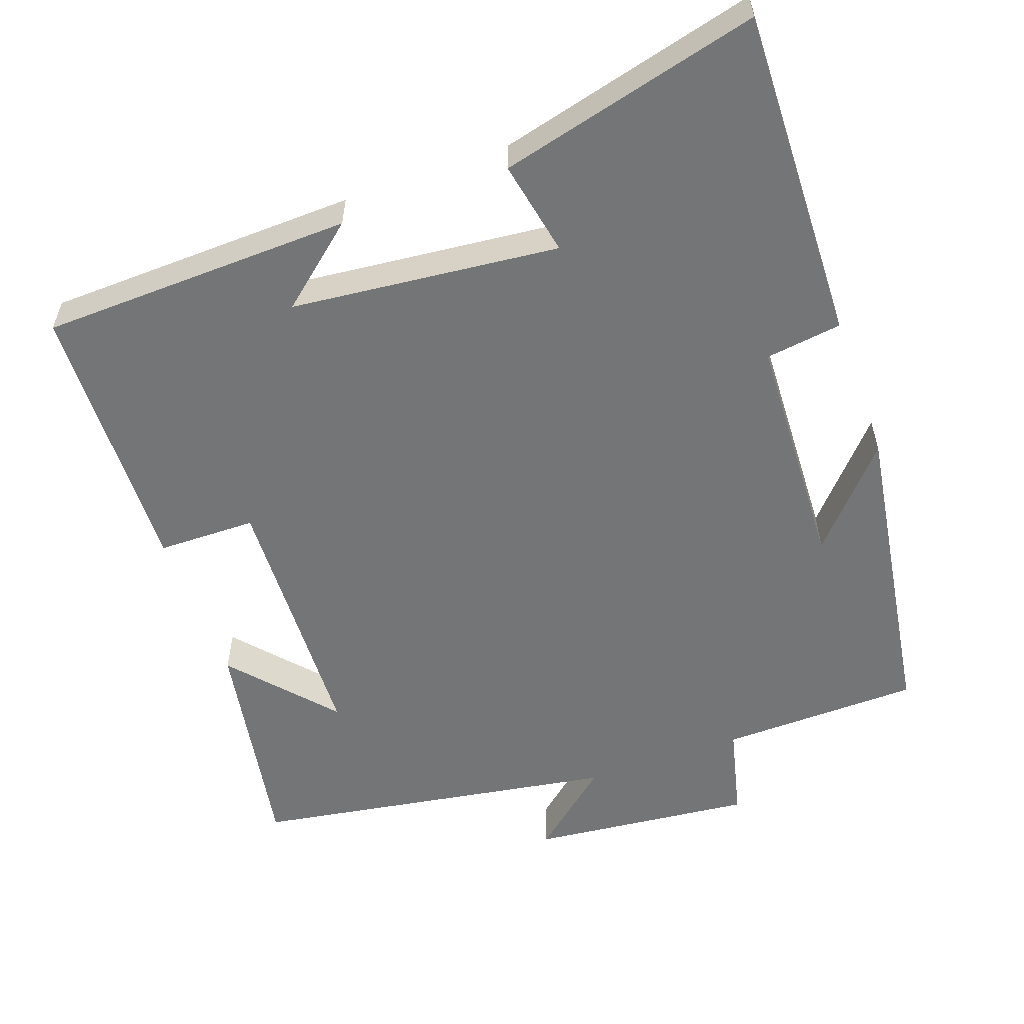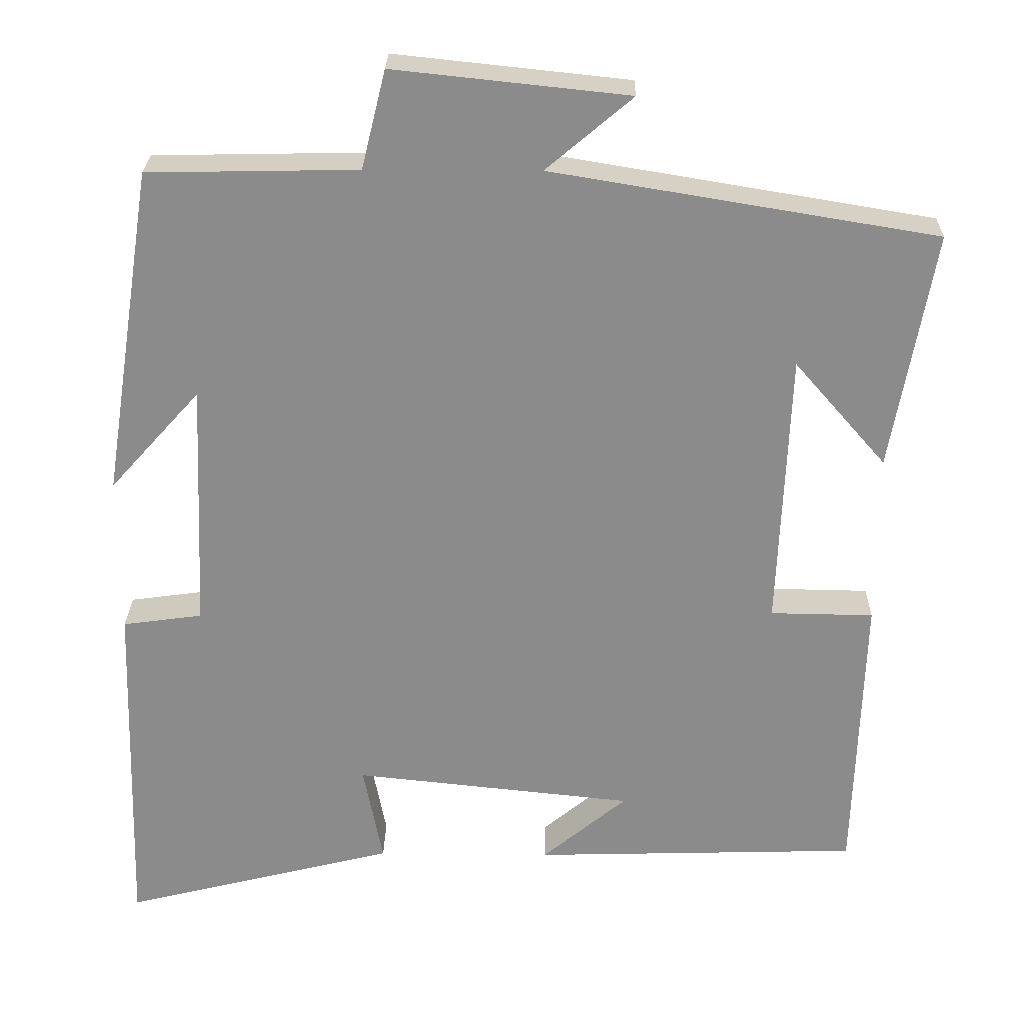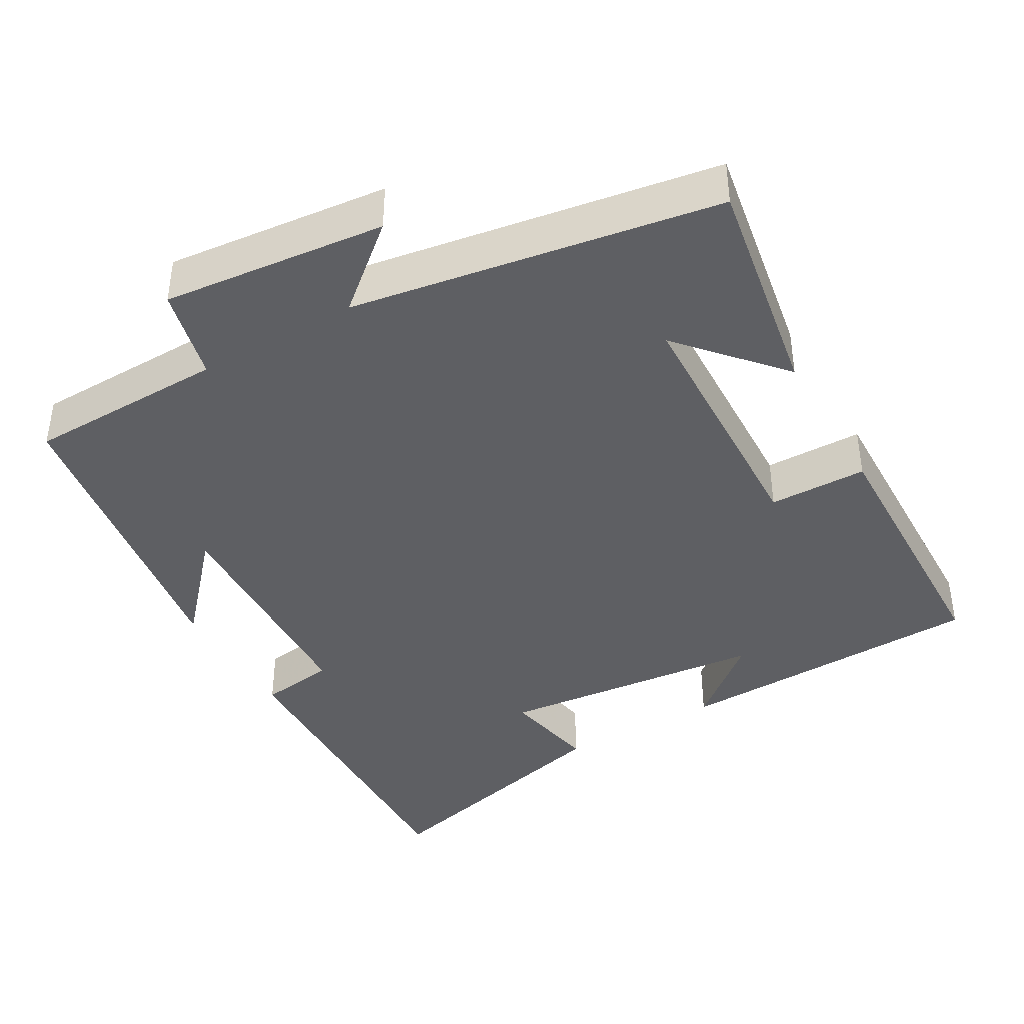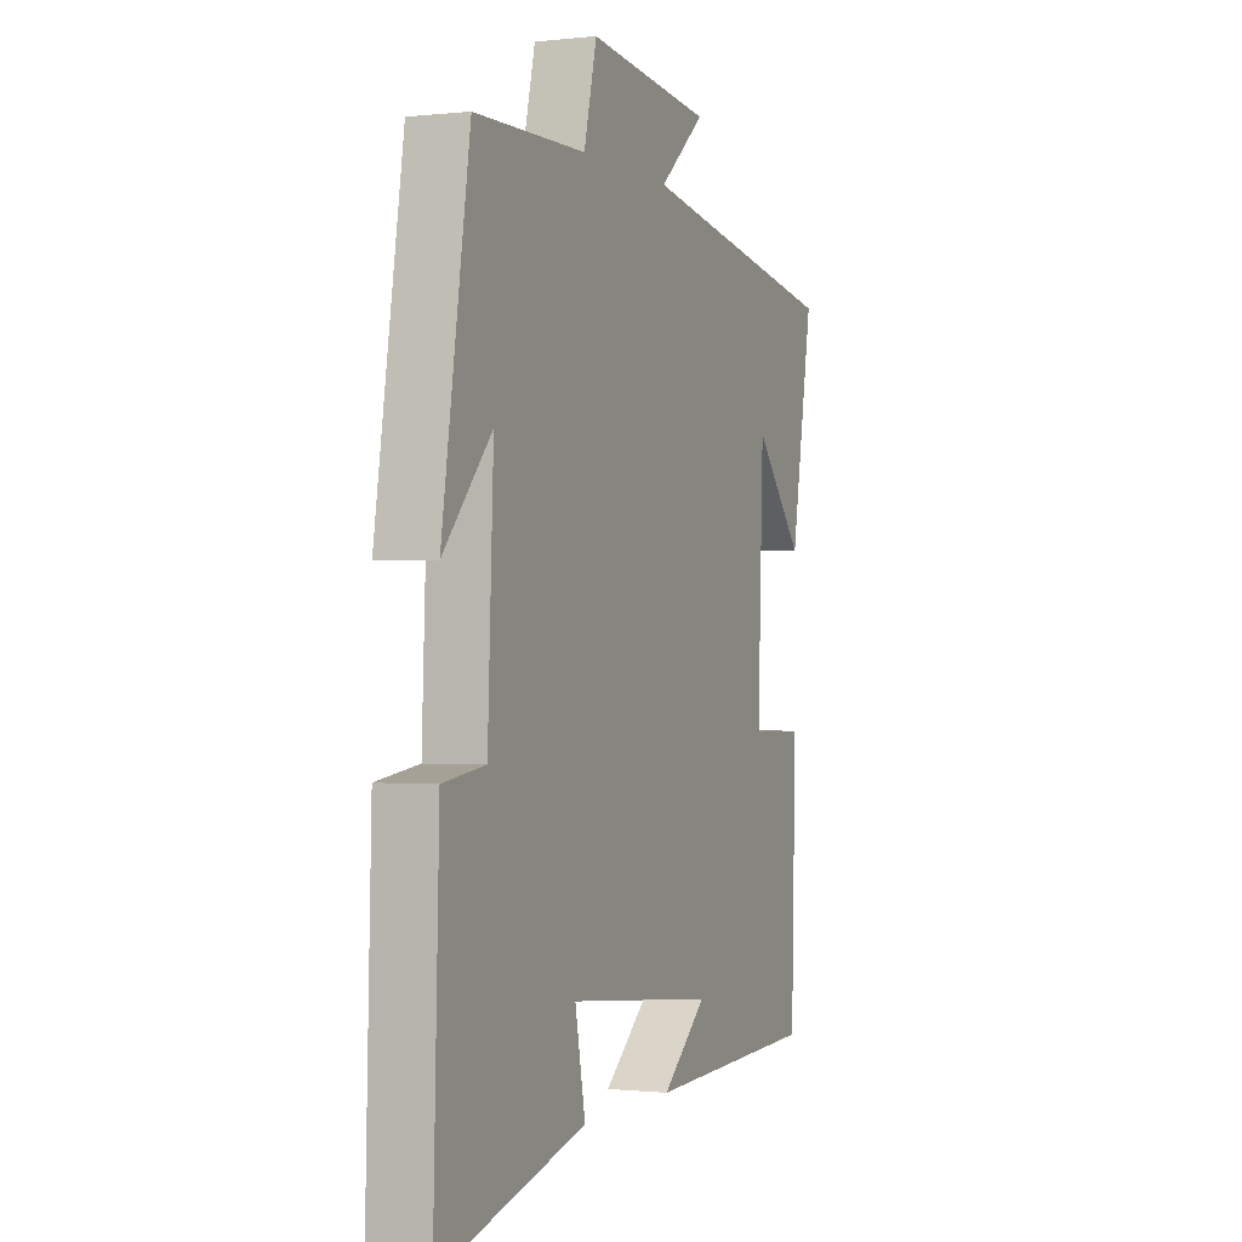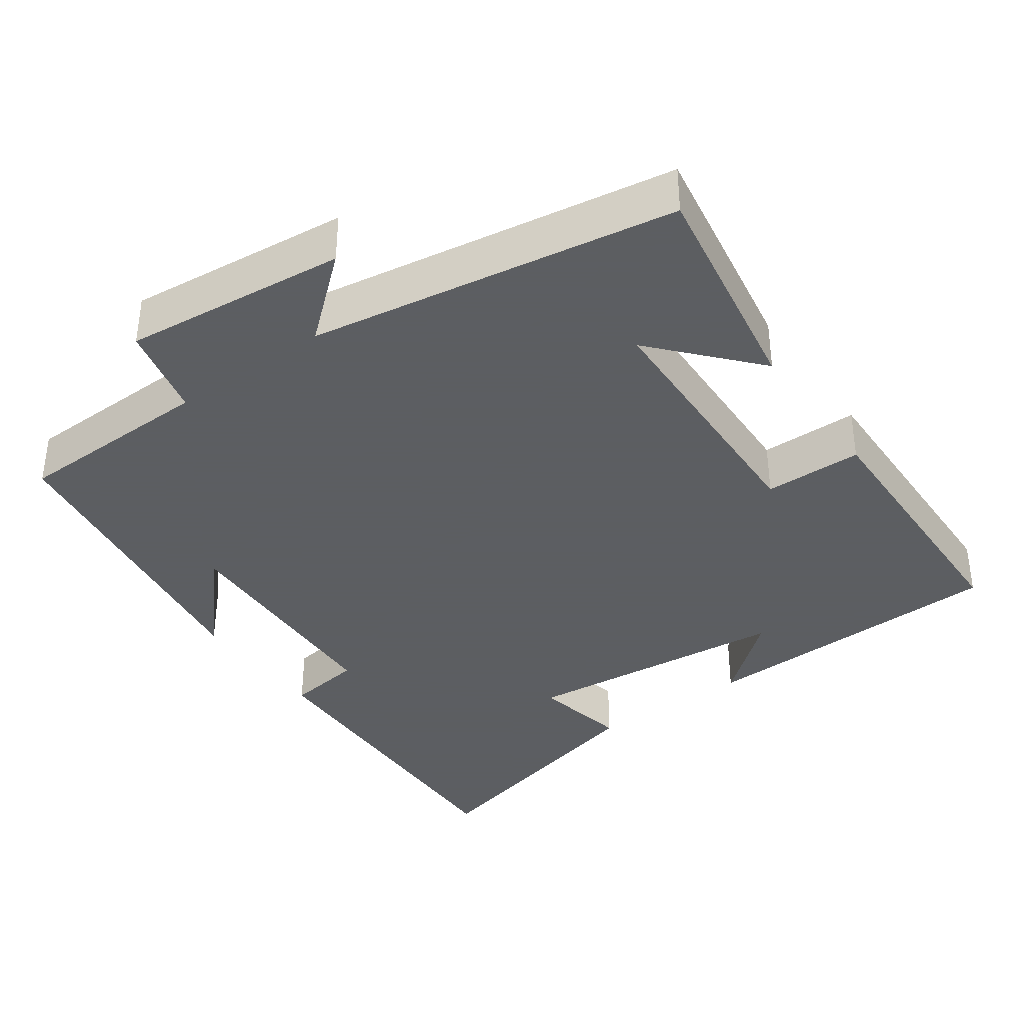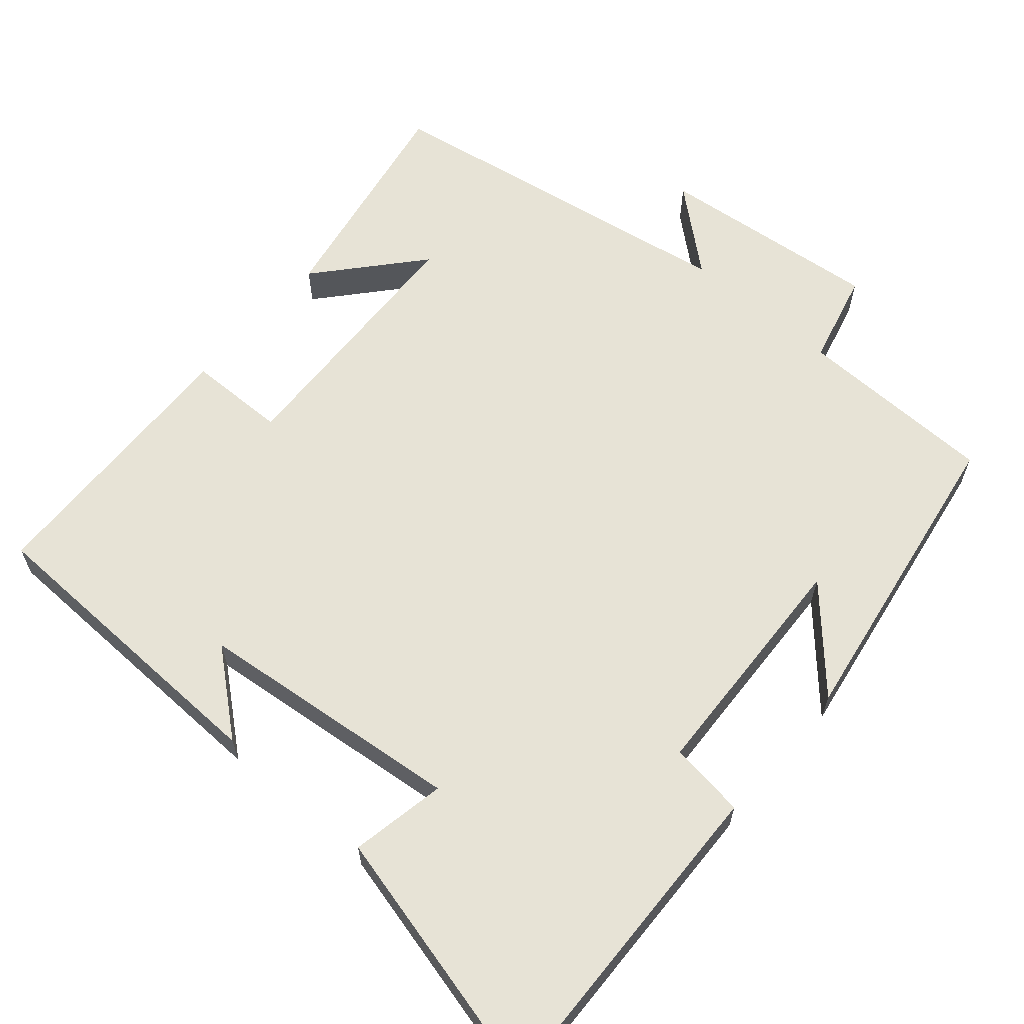
<metadata>
{"format":"obj","ext":"obj","renderer":"f3d","projection":"perspective","resolution":1024,"background":"white","views":[{"elev":-56.4,"azim":-160.2,"up":"+Y"},{"elev":25.9,"azim":1.0,"up":"+Z"},{"elev":-40.9,"azim":30.0,"up":"+Y"},{"elev":-0.6,"azim":-67.5,"up":"+Z"},{"elev":-37.4,"azim":35.8,"up":"+Y"},{"elev":62.7,"azim":-139.3,"up":"+Y"}]}
</metadata>
<code>
v 0.554 0.07 0.418
v 0.5 0.07 0.111
v 0.381 0.07 0.247
v 0.367 0.07 -0.111
v 0.5 0.07 -0.113
v 0.489 0.07 -0.488
v 0.067 0.07 -0.5
v 0.176 0.07 -0.409
v -0.186 0.07 -0.371
v -0.161 0.07 -0.5
v -0.514 0.07 -0.588
v -0.5 0.07 -0.136
v -0.397 0.07 -0.122
v -0.383 0.07 0.2
v -0.5 0.07 0.07
v -0.433 0.07 0.495
v -0.163 0.07 0.5
v -0.132 0.07 0.626
v 0.17 0.07 0.594
v 0.059 0.07 0.5
v 0.554 0 0.418
v 0.5 0 0.111
v 0.381 0 0.247
v 0.367 0 -0.111
v 0.5 0 -0.113
v 0.489 0 -0.488
v 0.067 0 -0.5
v 0.176 0 -0.409
v -0.186 0 -0.371
v -0.161 0 -0.5
v -0.514 0 -0.588
v -0.5 0 -0.136
v -0.397 0 -0.122
v -0.383 0 0.2
v -0.5 0 0.07
v -0.433 0 0.495
v -0.163 0 0.5
v -0.132 0 0.626
v 0.17 0 0.594
v 0.059 0 0.5
f 17 18 19 20
f 14 15 16 17
f 17 20 1
f 14 17 1
f 13 14 1
f 11 12 13
f 10 11 13
f 9 10 13
f 8 9 13
f 6 7 8
f 6 8 13
f 5 6 13
f 4 5 13
f 3 4 13
f 1 2 3
f 1 3 13
f 40 39 38 37
f 37 36 35 34
f 21 40 37
f 21 37 34
f 21 34 33
f 33 32 31
f 33 31 30
f 33 30 29
f 33 29 28
f 28 27 26
f 33 28 26
f 33 26 25
f 33 25 24
f 33 24 23
f 23 22 21
f 33 23 21
f 1 21 22 2
f 2 22 23 3
f 3 23 24 4
f 4 24 25 5
f 5 25 26 6
f 6 26 27 7
f 7 27 28 8
f 8 28 29 9
f 9 29 30 10
f 10 30 31 11
f 11 31 32 12
f 12 32 33 13
f 13 33 34 14
f 14 34 35 15
f 15 35 36 16
f 16 36 37 17
f 17 37 38 18
f 18 38 39 19
f 19 39 40 20
f 20 40 21 1

</code>
